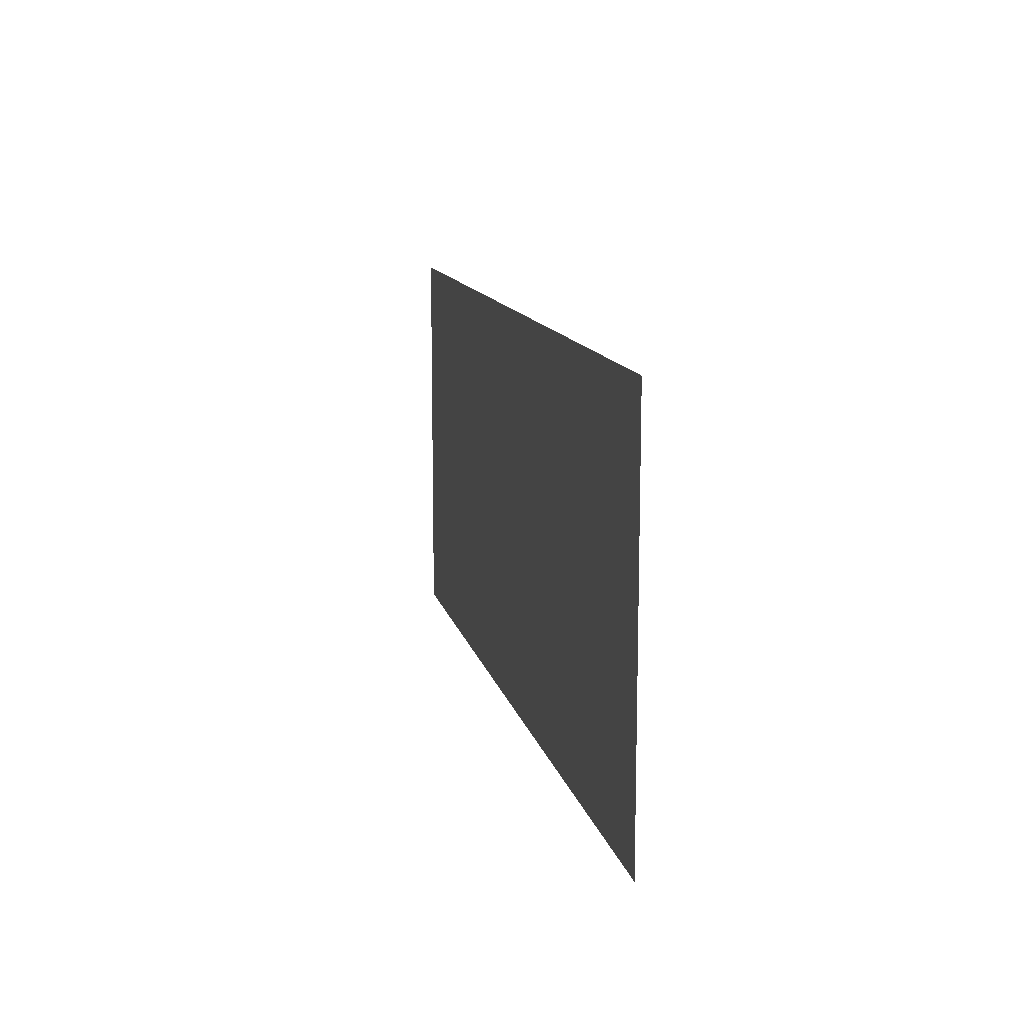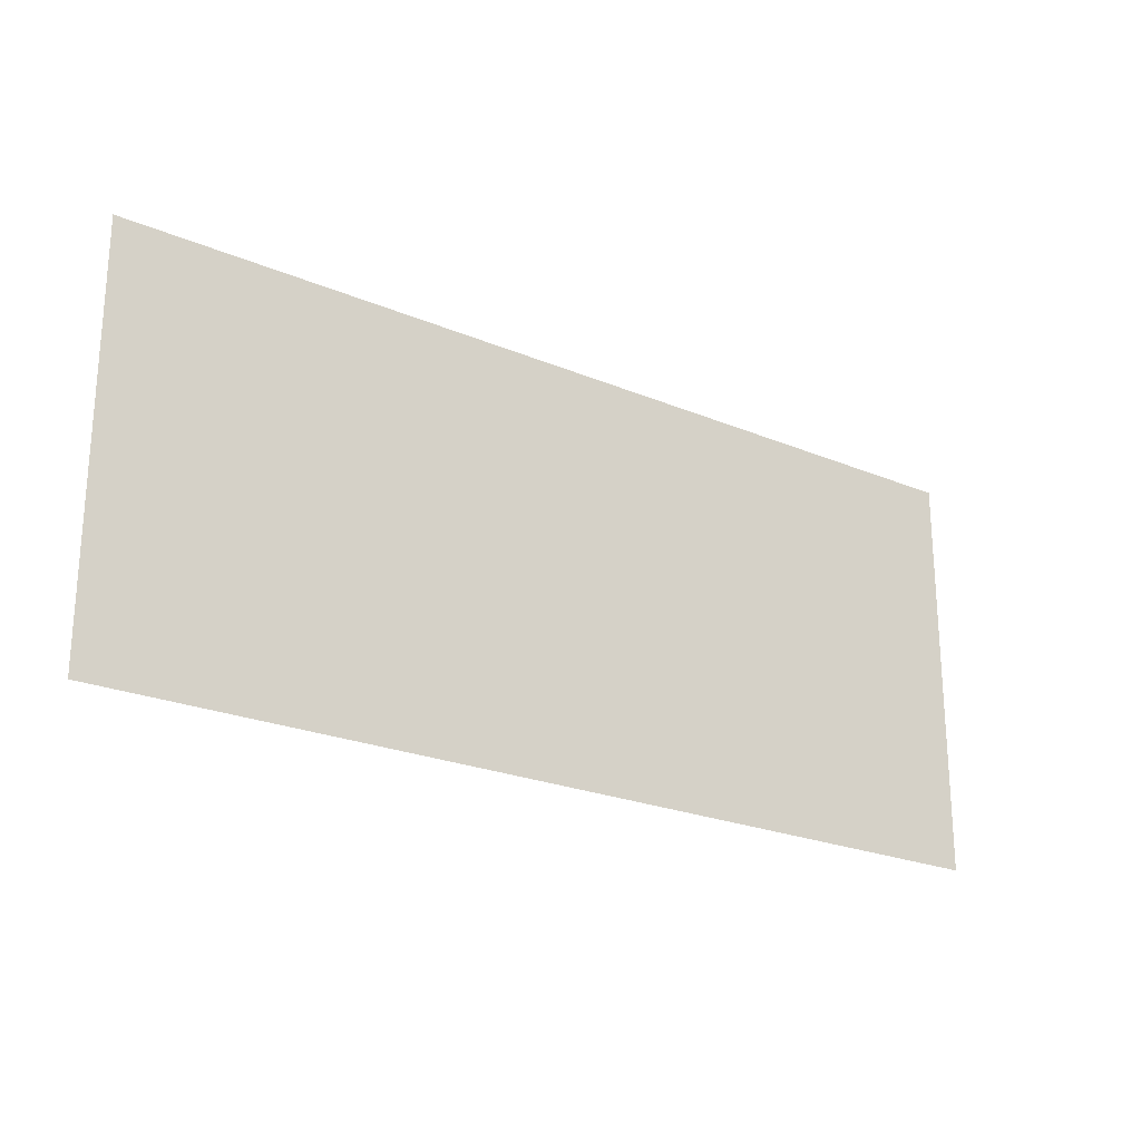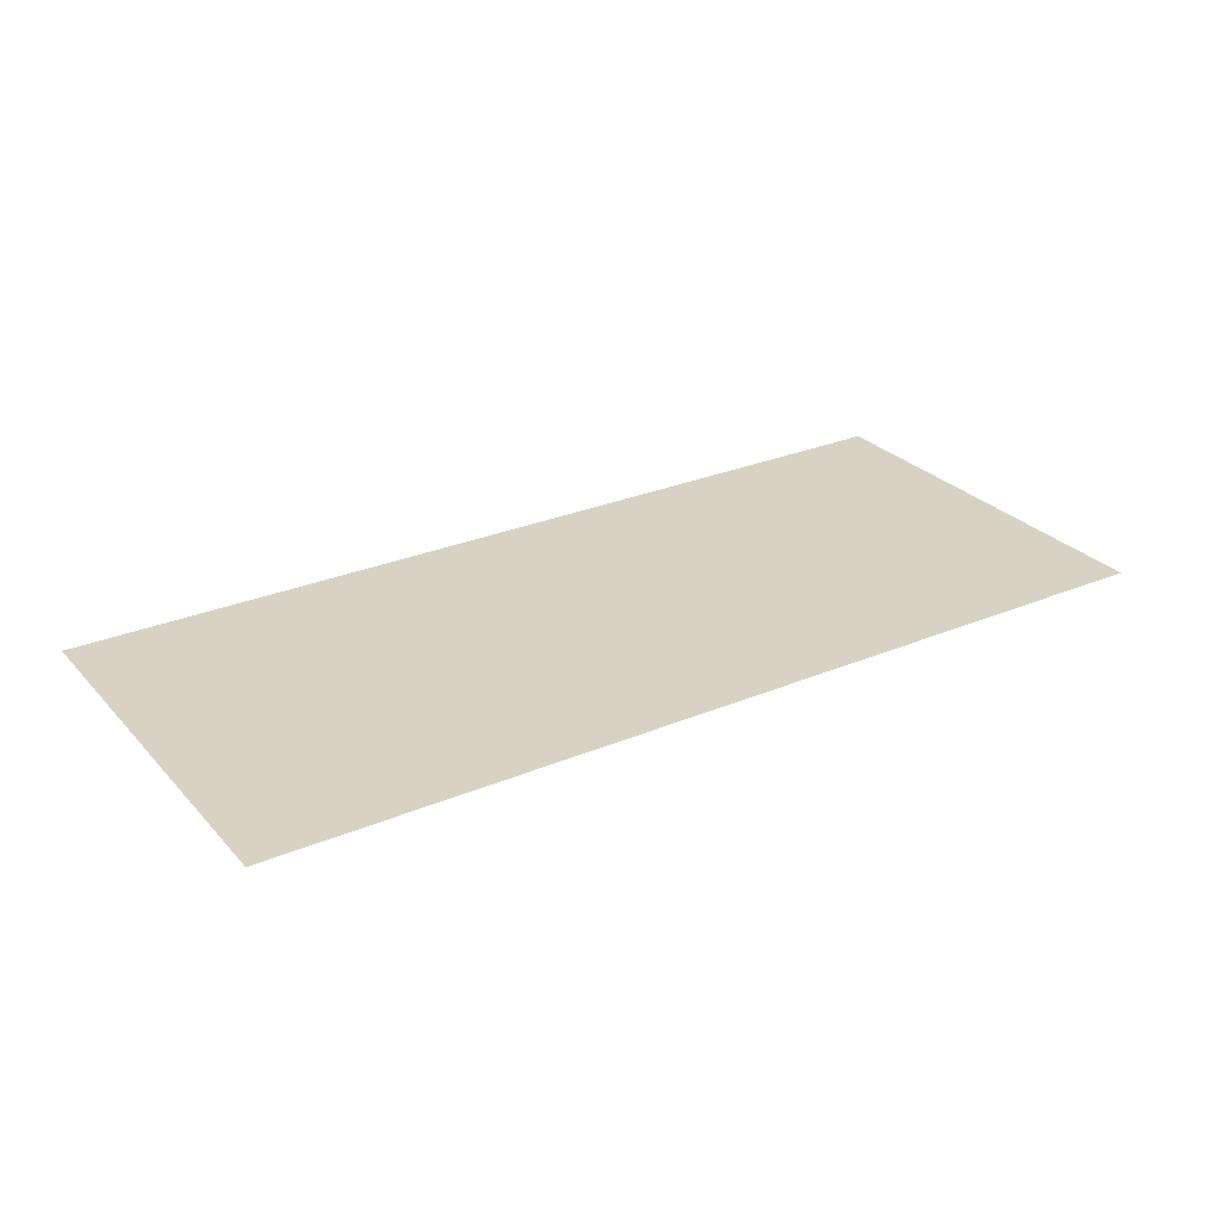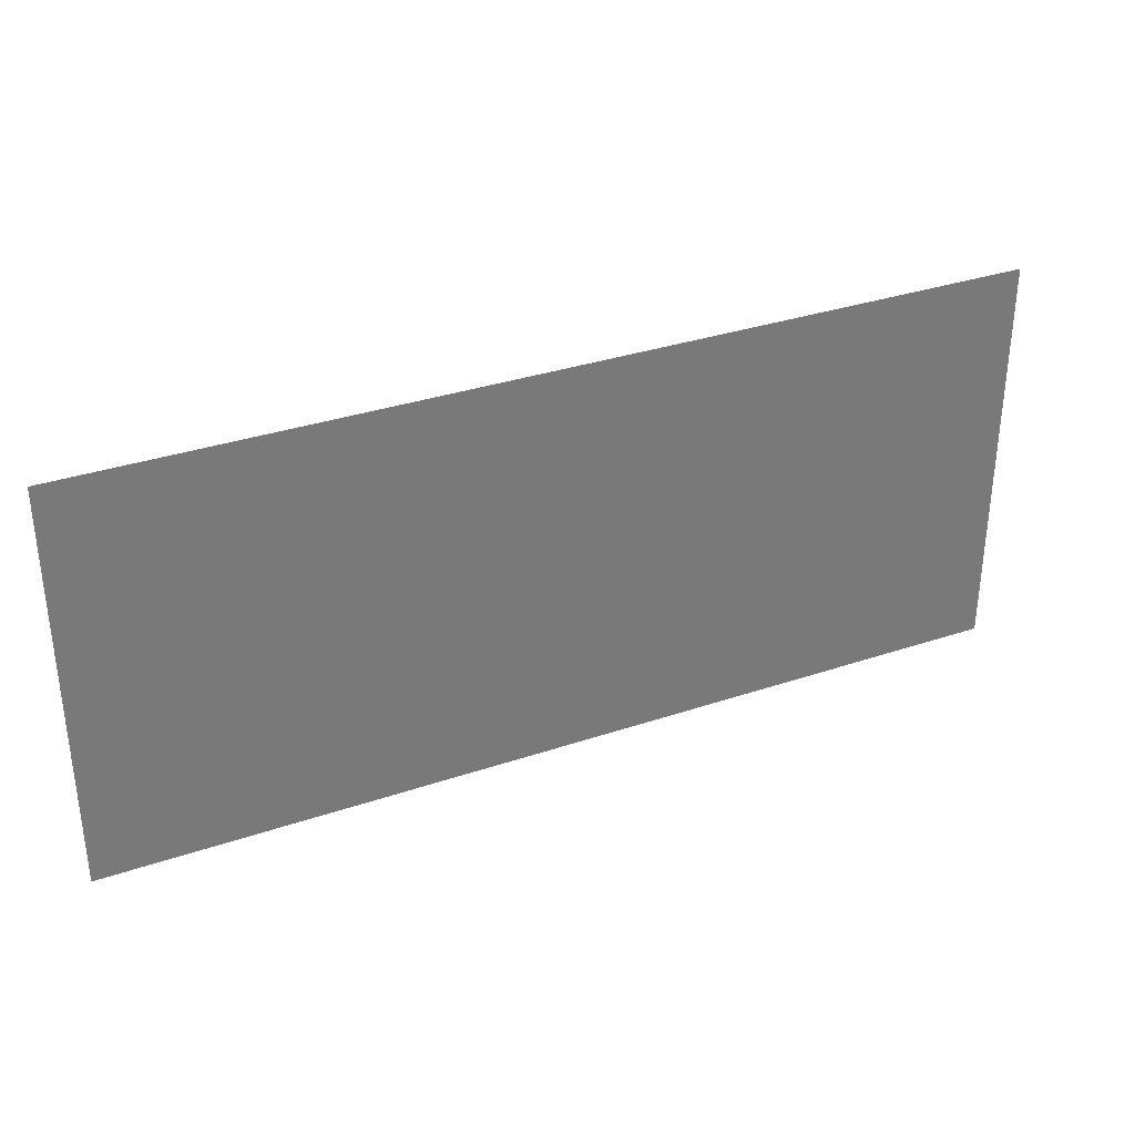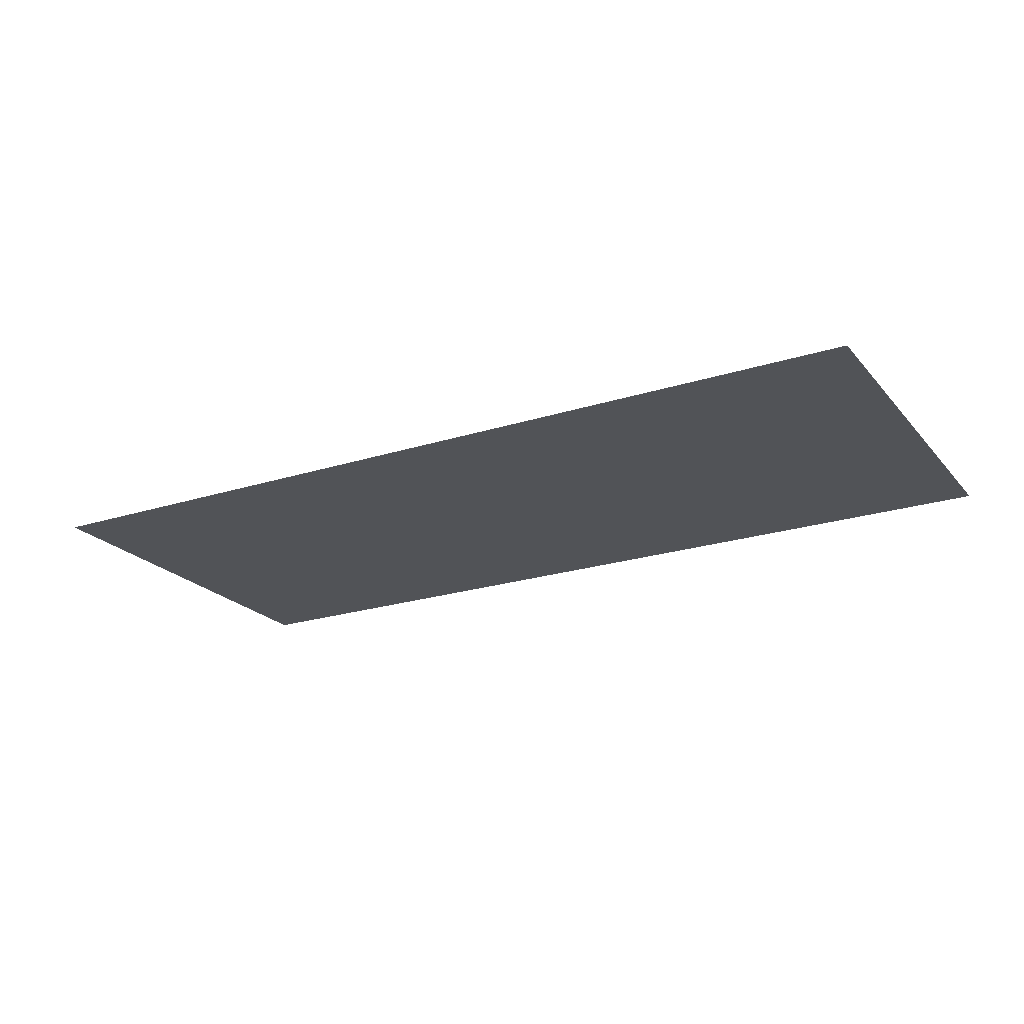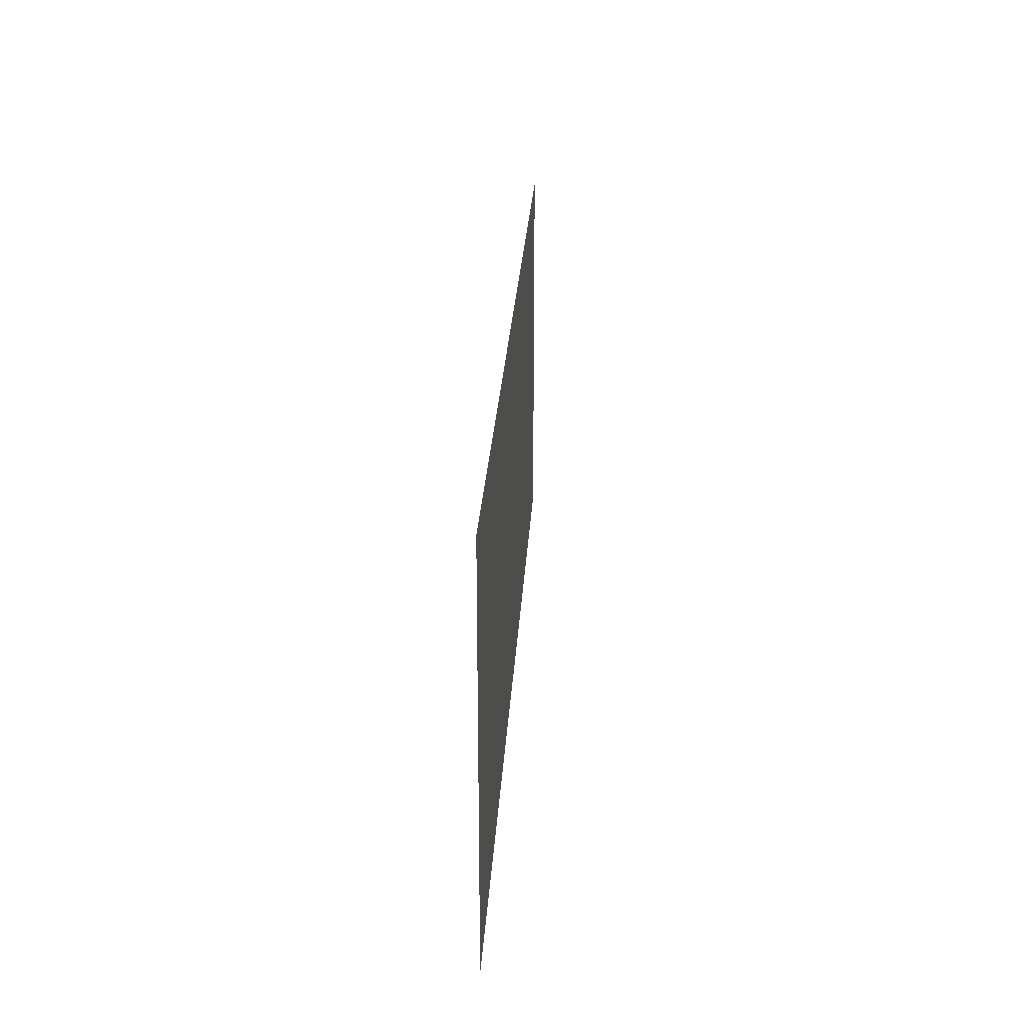
<metadata>
{"format":"obj","ext":"obj","renderer":"f3d","projection":"perspective","resolution":1024,"background":"white","views":[{"elev":12.3,"azim":77.8,"up":"+Y"},{"elev":-23.2,"azim":144.5,"up":"+Y"},{"elev":27.7,"azim":-32.8,"up":"+Z"},{"elev":33.5,"azim":155.2,"up":"+Y"},{"elev":-22.1,"azim":-150.9,"up":"+Z"},{"elev":25.8,"azim":-86.7,"up":"+Y"}]}
</metadata>
<code>
o PsTvStand_211_1
v 0.6698 -0.295 -0.02084
v 0.6698 0.295 -0.02084
v -0.6698 0.295 -0.02064
v -0.6698 -0.295 -0.02064
f 1 3 2
f 1 4 3

</code>
